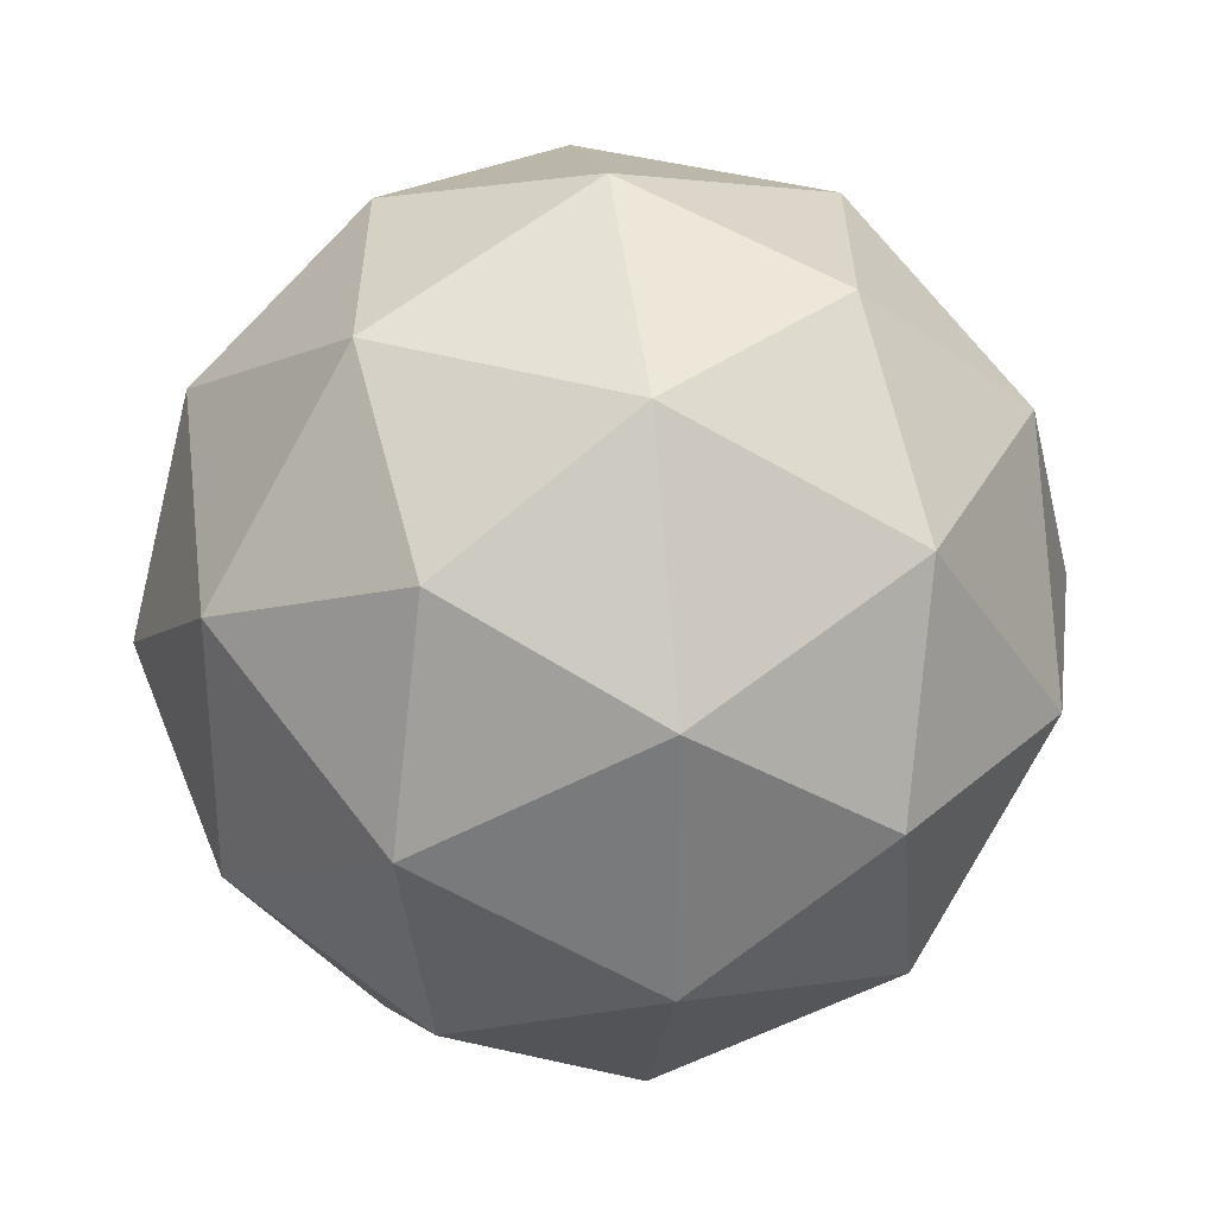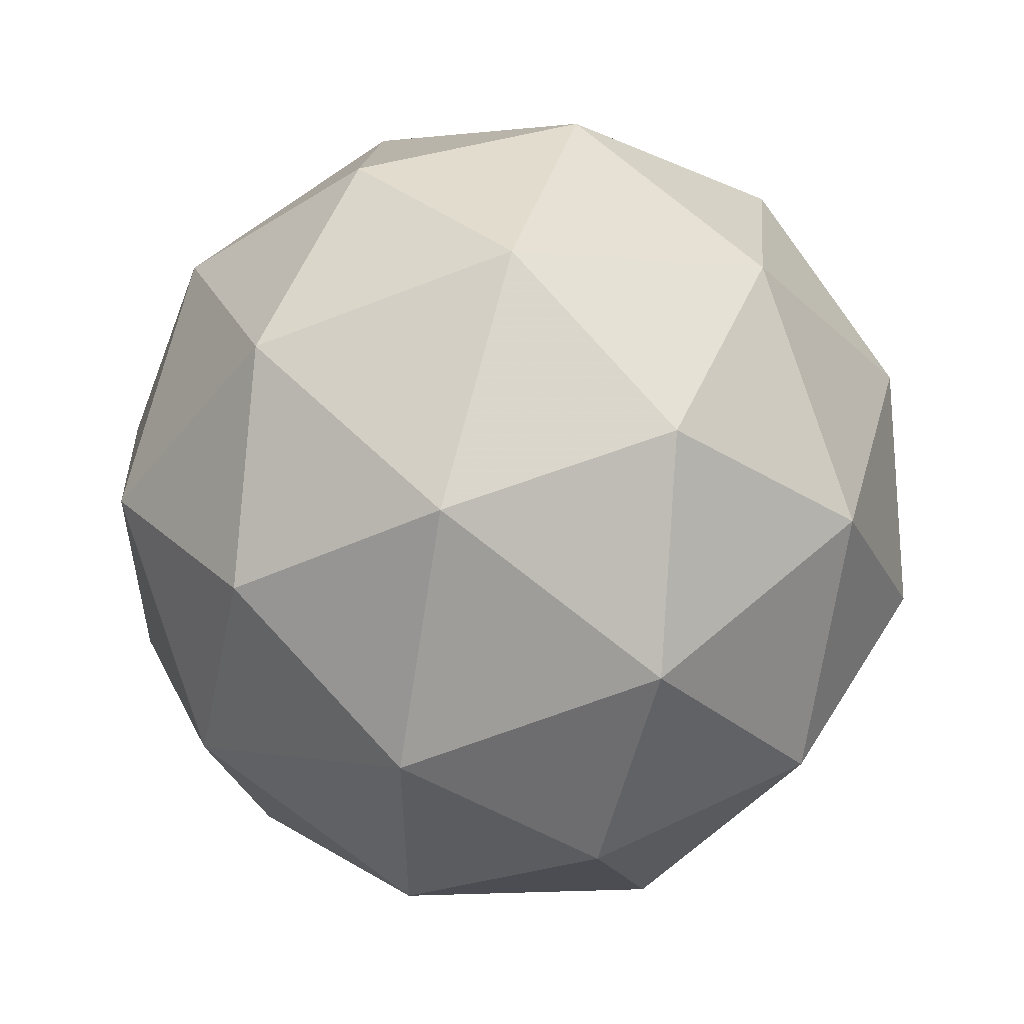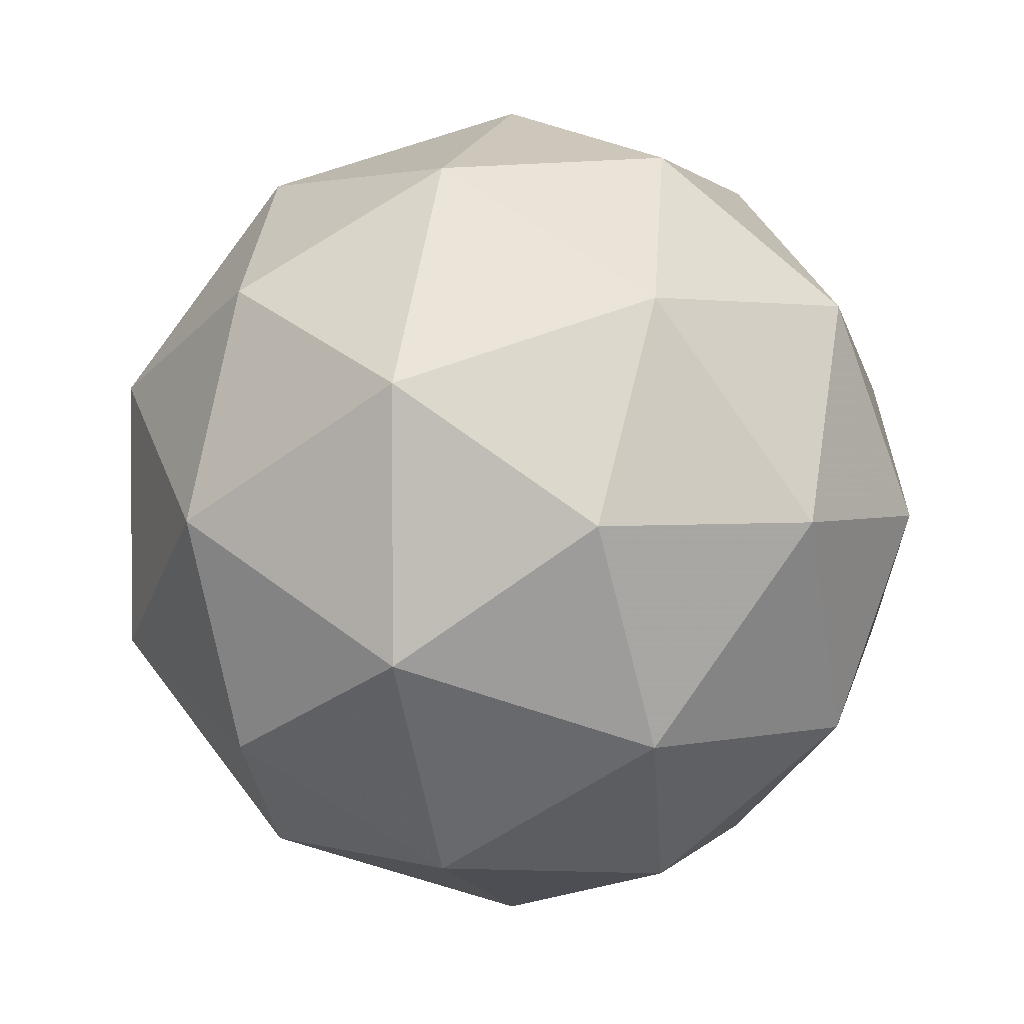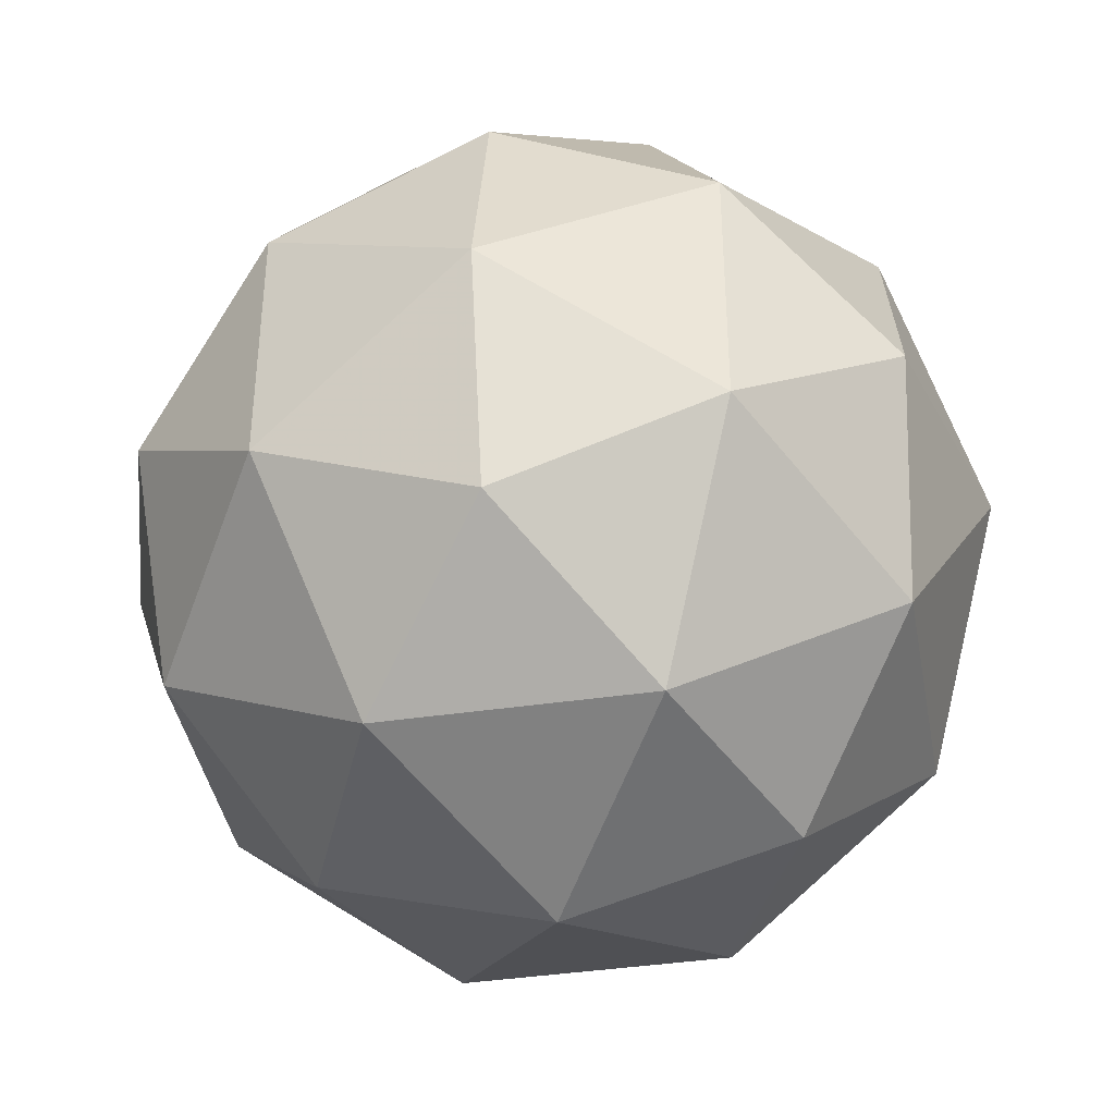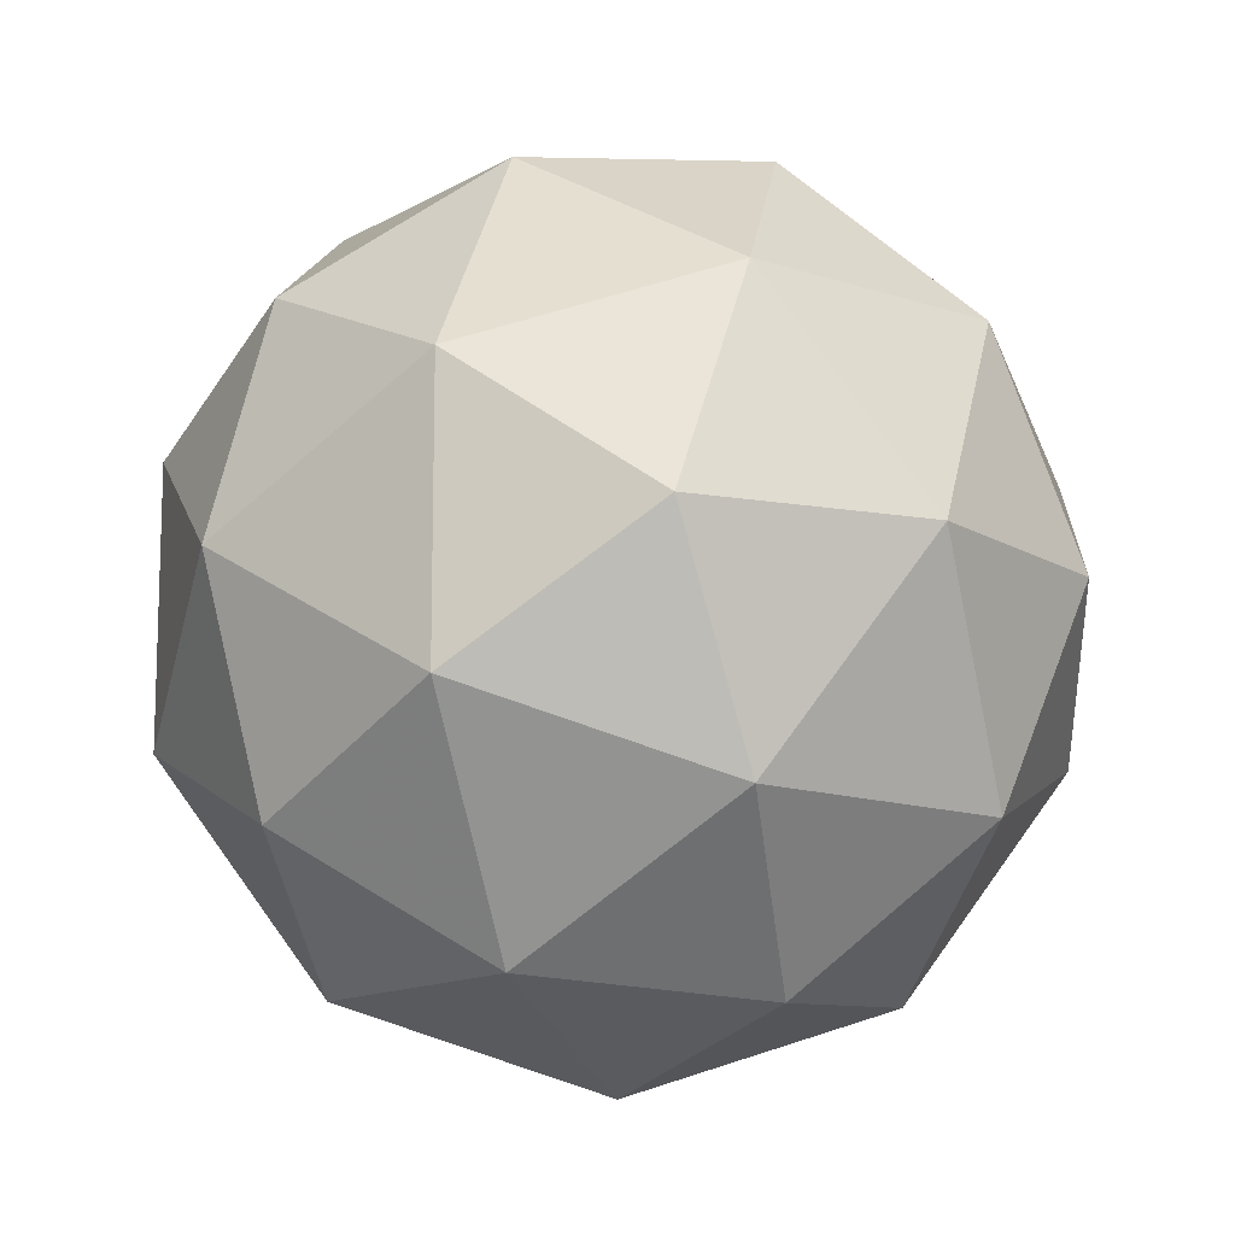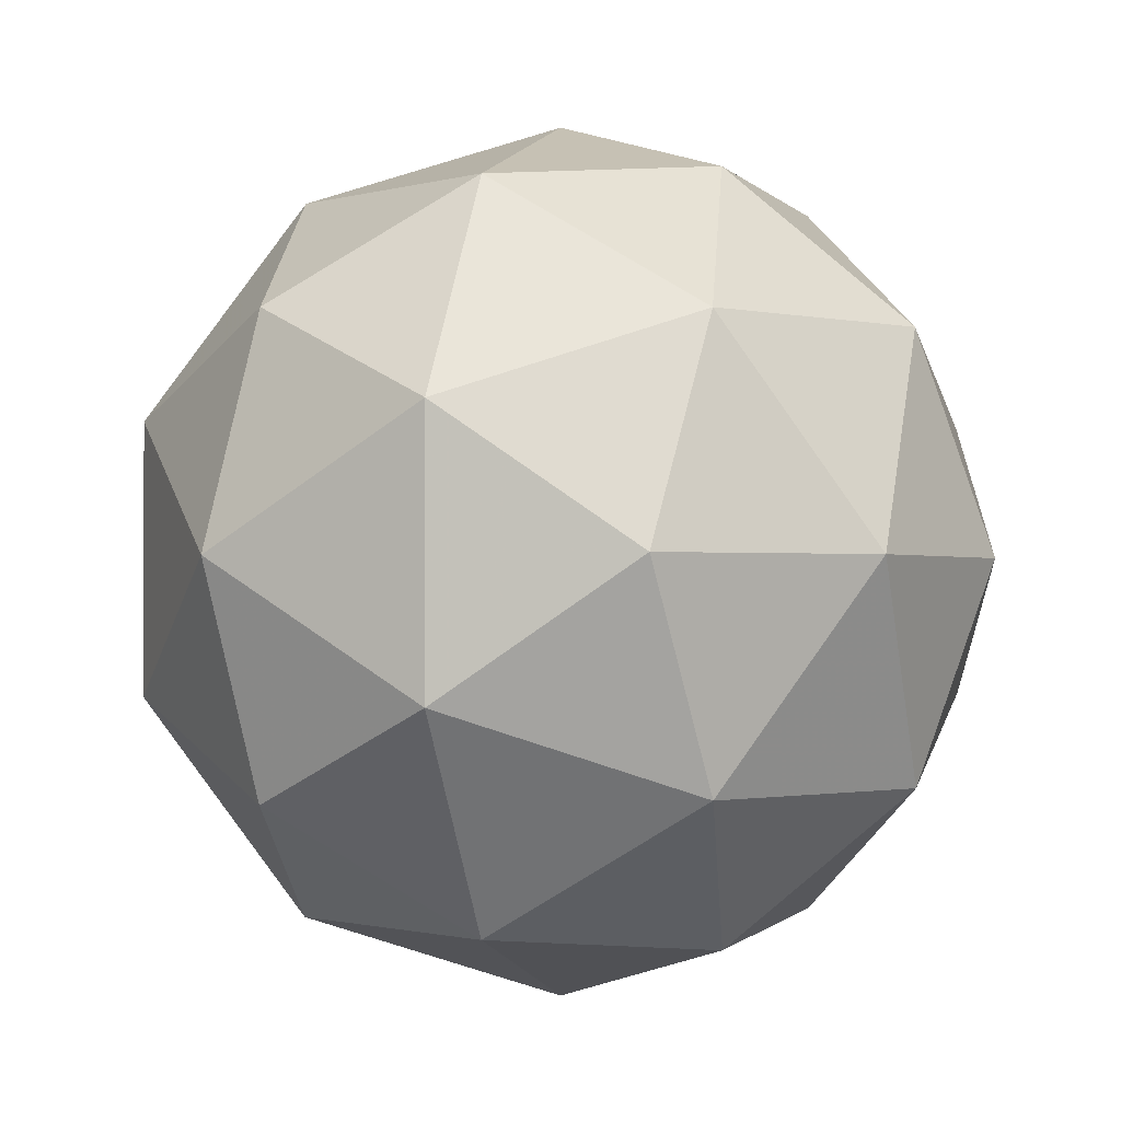
<metadata>
{"format":"obj","ext":"obj","renderer":"f3d","projection":"perspective","resolution":1024,"background":"white","views":[{"elev":31.6,"azim":113.8,"up":"+Y"},{"elev":54.7,"azim":136.9,"up":"+Y"},{"elev":1.8,"azim":47.6,"up":"+Z"},{"elev":-40.2,"azim":-169.8,"up":"+Z"},{"elev":-13.1,"azim":52.4,"up":"+Z"},{"elev":-1.0,"azim":48.2,"up":"+Z"}]}
</metadata>
<code>
v 0 4.253 2.629
v 0 4.253 -2.629
v 0 -4.253 2.629
v 0 -4.253 -2.629
v 4.253 2.629 0
v 4.253 -2.629 0
v -4.253 2.629 0
v -4.253 -2.629 0
v 2.629 0 4.253
v -2.629 0 4.253
v 2.629 0 -4.253
v -2.629 0 -4.253
v 0 5 0
v 2.5 4.045 1.545
v 2.5 4.045 -1.545
v -2.5 4.045 -1.545
v -2.5 4.045 1.545
v 0 -5 0
v 2.5 -4.045 -1.545
v 2.5 -4.045 1.545
v -2.5 -4.045 1.545
v -2.5 -4.045 -1.545
v 5 0 0
v 4.045 -1.545 -2.5
v 4.045 1.545 -2.5
v 4.045 1.545 2.5
v 4.045 -1.545 2.5
v -5 0 0
v -4.045 -1.545 2.5
v -4.045 1.545 2.5
v -4.045 1.545 -2.5
v -4.045 -1.545 -2.5
v 0 0 5
v -1.545 -2.5 4.045
v 1.545 -2.5 4.045
v 1.545 2.5 4.045
v -1.545 2.5 4.045
v 0 0 -5
v -1.545 2.5 -4.045
v 1.545 2.5 -4.045
v 1.545 -2.5 -4.045
v -1.545 -2.5 -4.045
v 0 3.403 2.103
v 0 3.403 -2.103
v 0 -3.403 2.103
v 0 -3.403 -2.103
v 3.403 2.103 0
v 3.403 -2.103 0
v -3.403 2.103 0
v -3.403 -2.103 0
v 2.103 0 3.403
v -2.103 0 3.403
v 2.103 0 -3.403
v -2.103 0 -3.403
v 0 4 0
v 2 3.236 1.236
v 2 3.236 -1.236
v -2 3.236 -1.236
v -2 3.236 1.236
v 0 -4 0
v 2 -3.236 -1.236
v 2 -3.236 1.236
v -2 -3.236 1.236
v -2 -3.236 -1.236
v 4 0 0
v 3.236 -1.236 -2
v 3.236 1.236 -2
v 3.236 1.236 2
v 3.236 -1.236 2
v -4 0 0
v -3.236 -1.236 2
v -3.236 1.236 2
v -3.236 1.236 -2
v -3.236 -1.236 -2
v 0 0 4
v -1.236 -2 3.236
v 1.236 -2 3.236
v 1.236 2 3.236
v -1.236 2 3.236
v 0 0 -4
v -1.236 2 -3.236
v 1.236 2 -3.236
v 1.236 -2 -3.236
v -1.236 -2 -3.236
v 0 2.552 1.577
v 0 2.552 -1.577
v 0 -2.552 1.577
v 0 -2.552 -1.577
v 2.552 1.577 0
v 2.552 -1.577 0
v -2.552 1.577 0
v -2.552 -1.577 0
v 1.577 0 2.552
v -1.577 0 2.552
v 1.577 0 -2.552
v -1.577 0 -2.552
v 0 3 0
v 1.5 2.427 0.9271
v 1.5 2.427 -0.9271
v -1.5 2.427 -0.9271
v -1.5 2.427 0.9271
v 0 -3 0
v 1.5 -2.427 -0.9271
v 1.5 -2.427 0.9271
v -1.5 -2.427 0.9271
v -1.5 -2.427 -0.9271
v 3 0 0
v 2.427 -0.9271 -1.5
v 2.427 0.9271 -1.5
v 2.427 0.9271 1.5
v 2.427 -0.9271 1.5
v -3 0 0
v -2.427 -0.9271 1.5
v -2.427 0.9271 1.5
v -2.427 0.9271 -1.5
v -2.427 -0.9271 -1.5
v 0 0 3
v -0.9271 -1.5 2.427
v 0.9271 -1.5 2.427
v 0.9271 1.5 2.427
v -0.9271 1.5 2.427
v 0 0 -3
v -0.9271 1.5 -2.427
v 0.9271 1.5 -2.427
v 0.9271 -1.5 -2.427
v -0.9271 -1.5 -2.427
v 0 1.701 1.051
v 0 1.701 -1.051
v 0 -1.701 1.051
v 0 -1.701 -1.051
v 1.701 1.051 0
v 1.701 -1.051 0
v -1.701 1.051 0
v -1.701 -1.051 0
v 1.051 0 1.701
v -1.051 0 1.701
v 1.051 0 -1.701
v -1.051 0 -1.701
v 0 2 0
v 1 1.618 0.618
v 1 1.618 -0.618
v -1 1.618 -0.618
v -1 1.618 0.618
v 0 -2 0
v 1 -1.618 -0.618
v 1 -1.618 0.618
v -1 -1.618 0.618
v -1 -1.618 -0.618
v 2 0 0
v 1.618 -0.618 -1
v 1.618 0.618 -1
v 1.618 0.618 1
v 1.618 -0.618 1
v -2 0 0
v -1.618 -0.618 1
v -1.618 0.618 1
v -1.618 0.618 -1
v -1.618 -0.618 -1
v 0 0 2
v -0.618 -1 1.618
v 0.618 -1 1.618
v 0.618 1 1.618
v -0.618 1 1.618
v 0 0 -2
v -0.618 1 -1.618
v 0.618 1 -1.618
v 0.618 -1 -1.618
v -0.618 -1 -1.618
v 0 0.8507 0.5257
v 0 0.8507 -0.5257
v 0 -0.8507 0.5257
v 0 -0.8507 -0.5257
v 0.8507 0.5257 0
v 0.8507 -0.5257 0
v -0.8507 0.5257 0
v -0.8507 -0.5257 0
v 0.5257 0 0.8507
v -0.5257 0 0.8507
v 0.5257 0 -0.8507
v -0.5257 0 -0.8507
v 0 1 0
v 0.5 0.809 0.309
v 0.5 0.809 -0.309
v -0.5 0.809 -0.309
v -0.5 0.809 0.309
v 0 -1 0
v 0.5 -0.809 -0.309
v 0.5 -0.809 0.309
v -0.5 -0.809 0.309
v -0.5 -0.809 -0.309
v 1 0 0
v 0.809 -0.309 -0.5
v 0.809 0.309 -0.5
v 0.809 0.309 0.5
v 0.809 -0.309 0.5
v -1 0 0
v -0.809 -0.309 0.5
v -0.809 0.309 0.5
v -0.809 0.309 -0.5
v -0.809 -0.309 -0.5
v 0 0 1
v -0.309 -0.5 0.809
v 0.309 -0.5 0.809
v 0.309 0.5 0.809
v -0.309 0.5 0.809
v 0 0 -1
v -0.309 0.5 -0.809
v 0.309 0.5 -0.809
v 0.309 -0.5 -0.809
v -0.309 -0.5 -0.809
f 13 14 15
f 13 16 17
f 18 19 20
f 18 21 22
f 23 24 25
f 23 26 27
f 28 29 30
f 28 31 32
f 33 34 35
f 33 36 37
f 38 39 40
f 38 41 42
f 36 26 14
f 17 30 37
f 15 25 40
f 39 31 16
f 20 27 35
f 34 29 21
f 41 24 19
f 22 32 42
f 2 13 15
f 13 1 14
f 15 14 5
f 1 13 17
f 13 2 16
f 17 16 7
f 3 18 20
f 18 4 19
f 20 19 6
f 4 18 22
f 18 3 21
f 22 21 8
f 5 23 25
f 23 6 24
f 25 24 11
f 6 23 27
f 23 5 26
f 27 26 9
f 7 28 30
f 28 8 29
f 30 29 10
f 8 28 32
f 28 7 31
f 32 31 12
f 9 33 35
f 33 10 34
f 35 34 3
f 10 33 37
f 33 9 36
f 37 36 1
f 11 38 40
f 38 12 39
f 40 39 2
f 12 38 42
f 38 11 41
f 42 41 4
f 1 36 14
f 36 9 26
f 14 26 5
f 1 17 37
f 17 7 30
f 37 30 10
f 2 15 40
f 15 5 25
f 40 25 11
f 2 39 16
f 39 12 31
f 16 31 7
f 3 20 35
f 20 6 27
f 35 27 9
f 3 34 21
f 34 10 29
f 21 29 8
f 4 41 19
f 41 11 24
f 19 24 6
f 4 22 42
f 22 8 32
f 42 32 12
f 55 56 57
f 55 58 59
f 60 61 62
f 60 63 64
f 65 66 67
f 65 68 69
f 70 71 72
f 70 73 74
f 75 76 77
f 75 78 79
f 80 81 82
f 80 83 84
f 78 68 56
f 59 72 79
f 57 67 82
f 81 73 58
f 62 69 77
f 76 71 63
f 83 66 61
f 64 74 84
f 44 55 57
f 55 43 56
f 57 56 47
f 43 55 59
f 55 44 58
f 59 58 49
f 45 60 62
f 60 46 61
f 62 61 48
f 46 60 64
f 60 45 63
f 64 63 50
f 47 65 67
f 65 48 66
f 67 66 53
f 48 65 69
f 65 47 68
f 69 68 51
f 49 70 72
f 70 50 71
f 72 71 52
f 50 70 74
f 70 49 73
f 74 73 54
f 51 75 77
f 75 52 76
f 77 76 45
f 52 75 79
f 75 51 78
f 79 78 43
f 53 80 82
f 80 54 81
f 82 81 44
f 54 80 84
f 80 53 83
f 84 83 46
f 43 78 56
f 78 51 68
f 56 68 47
f 43 59 79
f 59 49 72
f 79 72 52
f 44 57 82
f 57 47 67
f 82 67 53
f 44 81 58
f 81 54 73
f 58 73 49
f 45 62 77
f 62 48 69
f 77 69 51
f 45 76 63
f 76 52 71
f 63 71 50
f 46 83 61
f 83 53 66
f 61 66 48
f 46 64 84
f 64 50 74
f 84 74 54
f 97 98 99
f 97 100 101
f 102 103 104
f 102 105 106
f 107 108 109
f 107 110 111
f 112 113 114
f 112 115 116
f 117 118 119
f 117 120 121
f 122 123 124
f 122 125 126
f 120 110 98
f 101 114 121
f 99 109 124
f 123 115 100
f 104 111 119
f 118 113 105
f 125 108 103
f 106 116 126
f 86 97 99
f 97 85 98
f 99 98 89
f 85 97 101
f 97 86 100
f 101 100 91
f 87 102 104
f 102 88 103
f 104 103 90
f 88 102 106
f 102 87 105
f 106 105 92
f 89 107 109
f 107 90 108
f 109 108 95
f 90 107 111
f 107 89 110
f 111 110 93
f 91 112 114
f 112 92 113
f 114 113 94
f 92 112 116
f 112 91 115
f 116 115 96
f 93 117 119
f 117 94 118
f 119 118 87
f 94 117 121
f 117 93 120
f 121 120 85
f 95 122 124
f 122 96 123
f 124 123 86
f 96 122 126
f 122 95 125
f 126 125 88
f 85 120 98
f 120 93 110
f 98 110 89
f 85 101 121
f 101 91 114
f 121 114 94
f 86 99 124
f 99 89 109
f 124 109 95
f 86 123 100
f 123 96 115
f 100 115 91
f 87 104 119
f 104 90 111
f 119 111 93
f 87 118 105
f 118 94 113
f 105 113 92
f 88 125 103
f 125 95 108
f 103 108 90
f 88 106 126
f 106 92 116
f 126 116 96
f 139 140 141
f 139 142 143
f 144 145 146
f 144 147 148
f 149 150 151
f 149 152 153
f 154 155 156
f 154 157 158
f 159 160 161
f 159 162 163
f 164 165 166
f 164 167 168
f 162 152 140
f 143 156 163
f 141 151 166
f 165 157 142
f 146 153 161
f 160 155 147
f 167 150 145
f 148 158 168
f 128 139 141
f 139 127 140
f 141 140 131
f 127 139 143
f 139 128 142
f 143 142 133
f 129 144 146
f 144 130 145
f 146 145 132
f 130 144 148
f 144 129 147
f 148 147 134
f 131 149 151
f 149 132 150
f 151 150 137
f 132 149 153
f 149 131 152
f 153 152 135
f 133 154 156
f 154 134 155
f 156 155 136
f 134 154 158
f 154 133 157
f 158 157 138
f 135 159 161
f 159 136 160
f 161 160 129
f 136 159 163
f 159 135 162
f 163 162 127
f 137 164 166
f 164 138 165
f 166 165 128
f 138 164 168
f 164 137 167
f 168 167 130
f 127 162 140
f 162 135 152
f 140 152 131
f 127 143 163
f 143 133 156
f 163 156 136
f 128 141 166
f 141 131 151
f 166 151 137
f 128 165 142
f 165 138 157
f 142 157 133
f 129 146 161
f 146 132 153
f 161 153 135
f 129 160 147
f 160 136 155
f 147 155 134
f 130 167 145
f 167 137 150
f 145 150 132
f 130 148 168
f 148 134 158
f 168 158 138
f 181 182 183
f 181 184 185
f 186 187 188
f 186 189 190
f 191 192 193
f 191 194 195
f 196 197 198
f 196 199 200
f 201 202 203
f 201 204 205
f 206 207 208
f 206 209 210
f 204 194 182
f 185 198 205
f 183 193 208
f 207 199 184
f 188 195 203
f 202 197 189
f 209 192 187
f 190 200 210
f 170 181 183
f 181 169 182
f 183 182 173
f 169 181 185
f 181 170 184
f 185 184 175
f 171 186 188
f 186 172 187
f 188 187 174
f 172 186 190
f 186 171 189
f 190 189 176
f 173 191 193
f 191 174 192
f 193 192 179
f 174 191 195
f 191 173 194
f 195 194 177
f 175 196 198
f 196 176 197
f 198 197 178
f 176 196 200
f 196 175 199
f 200 199 180
f 177 201 203
f 201 178 202
f 203 202 171
f 178 201 205
f 201 177 204
f 205 204 169
f 179 206 208
f 206 180 207
f 208 207 170
f 180 206 210
f 206 179 209
f 210 209 172
f 169 204 182
f 204 177 194
f 182 194 173
f 169 185 205
f 185 175 198
f 205 198 178
f 170 183 208
f 183 173 193
f 208 193 179
f 170 207 184
f 207 180 199
f 184 199 175
f 171 188 203
f 188 174 195
f 203 195 177
f 171 202 189
f 202 178 197
f 189 197 176
f 172 209 187
f 209 179 192
f 187 192 174
f 172 190 210
f 190 176 200
f 210 200 180

</code>
